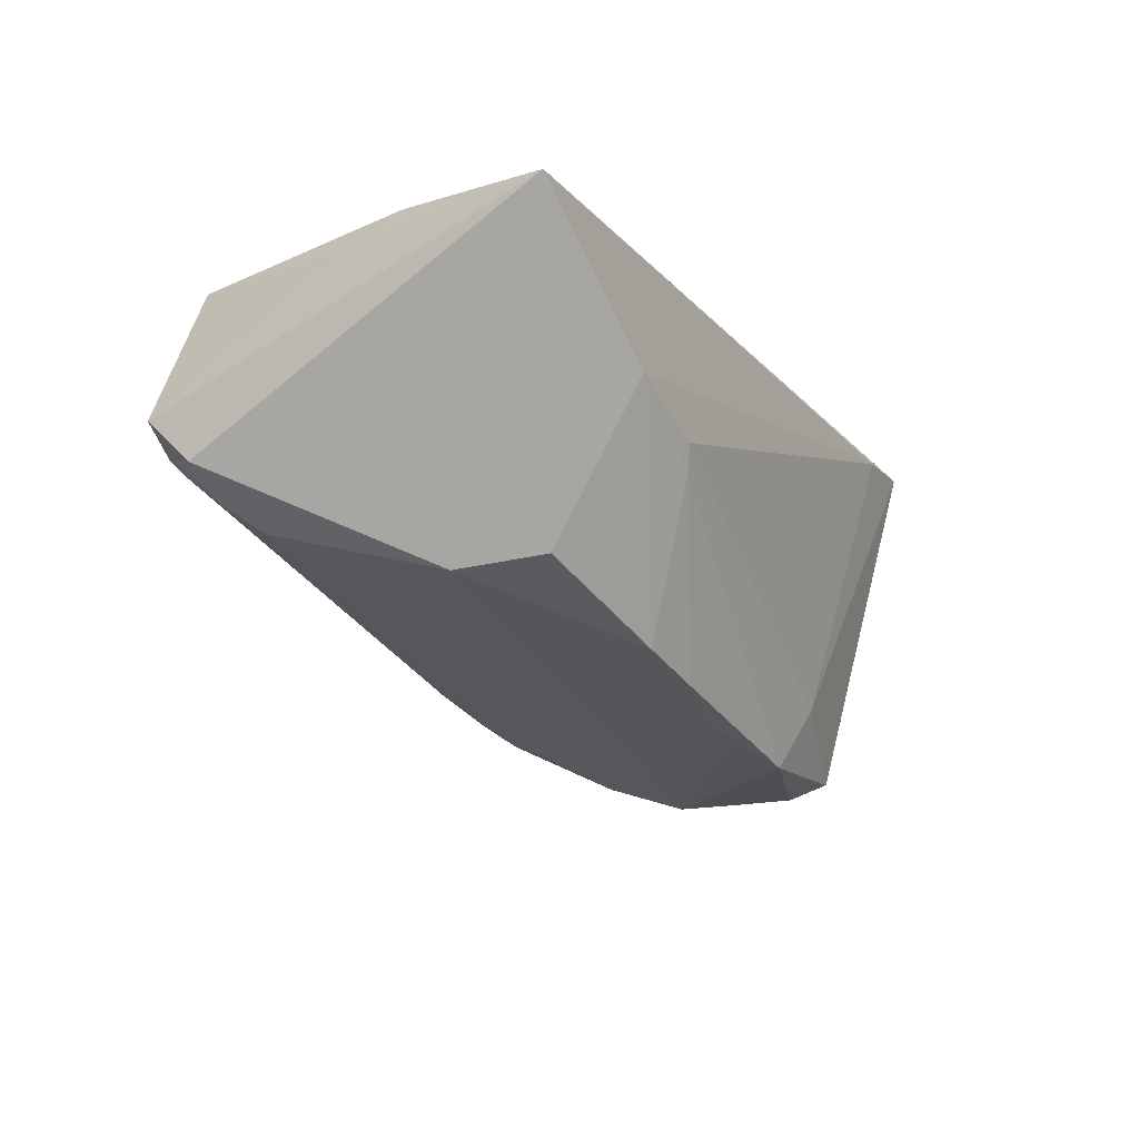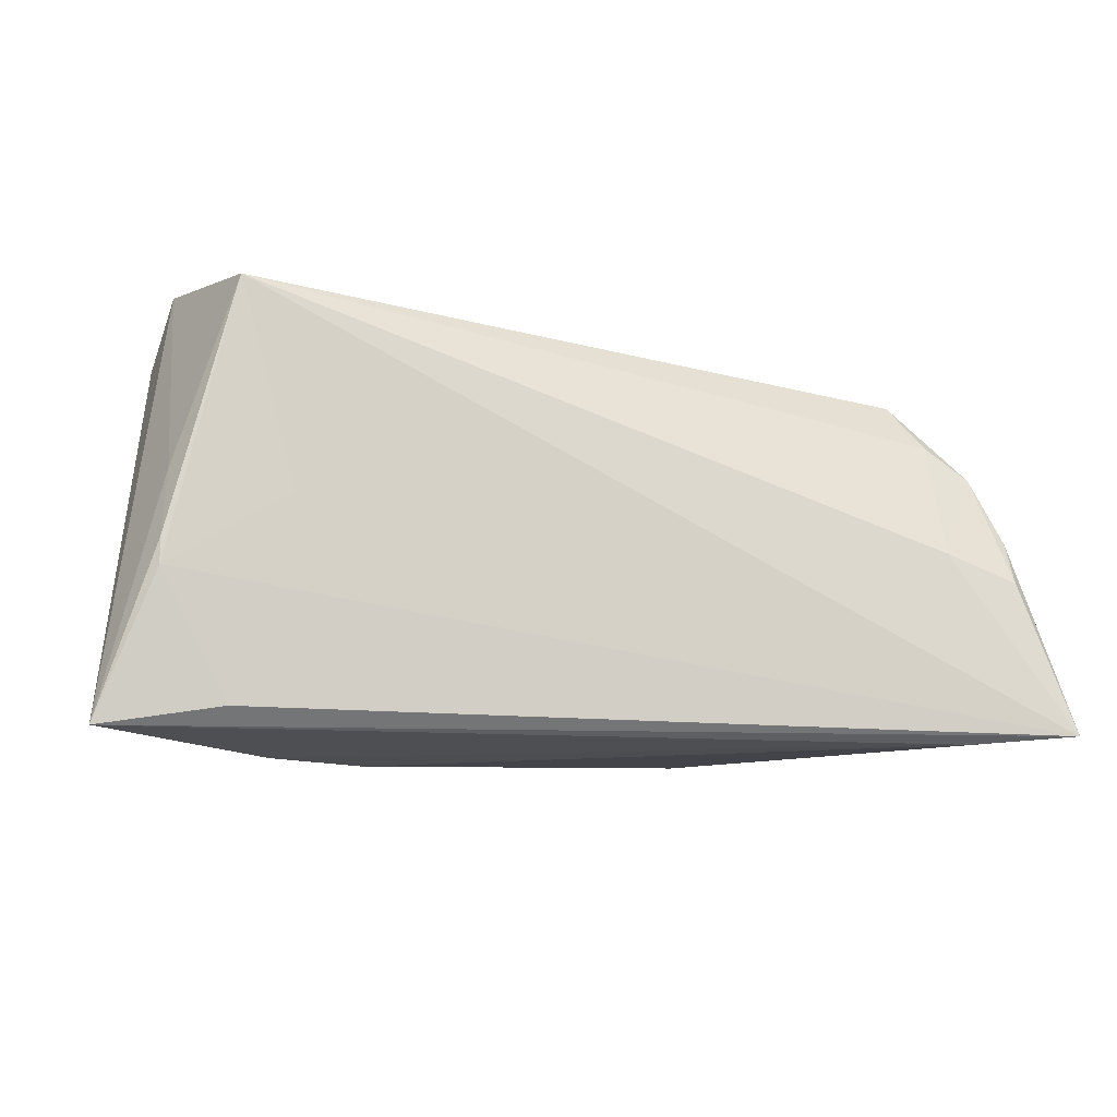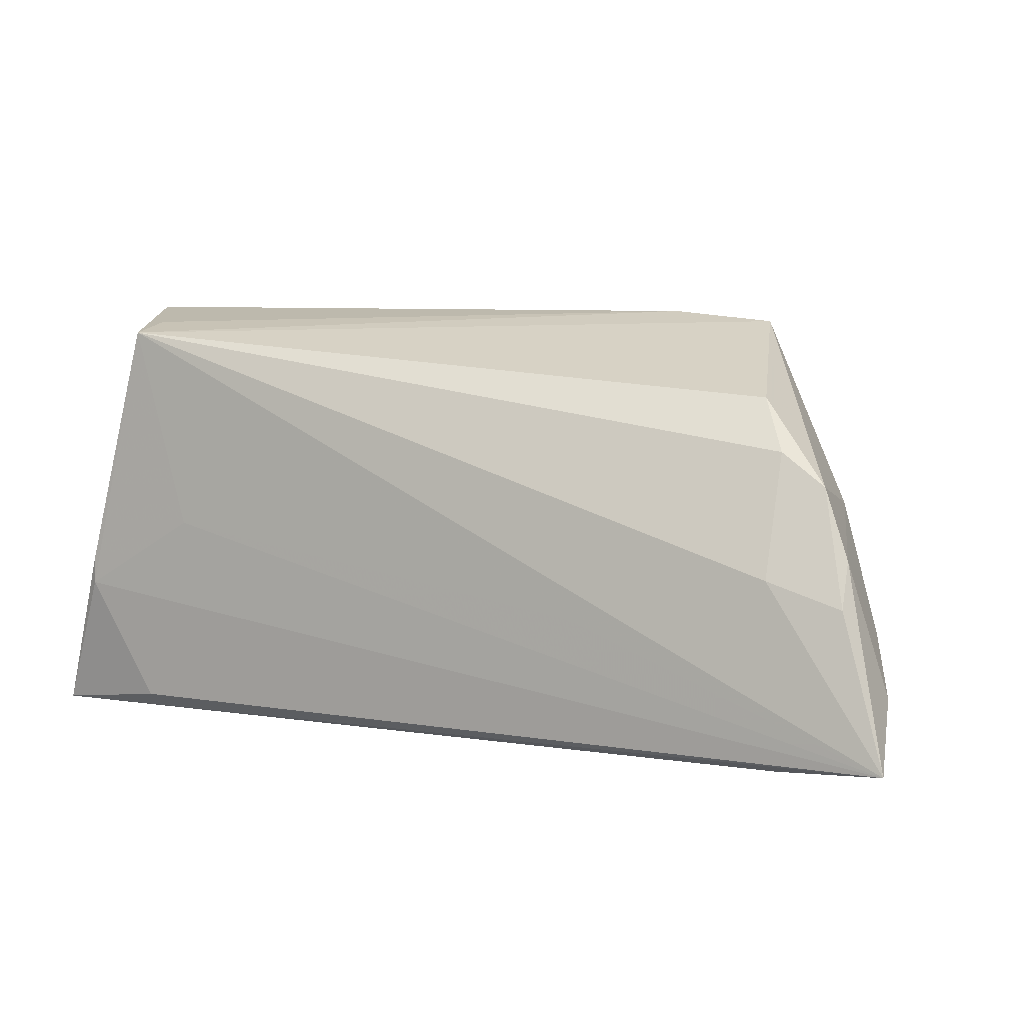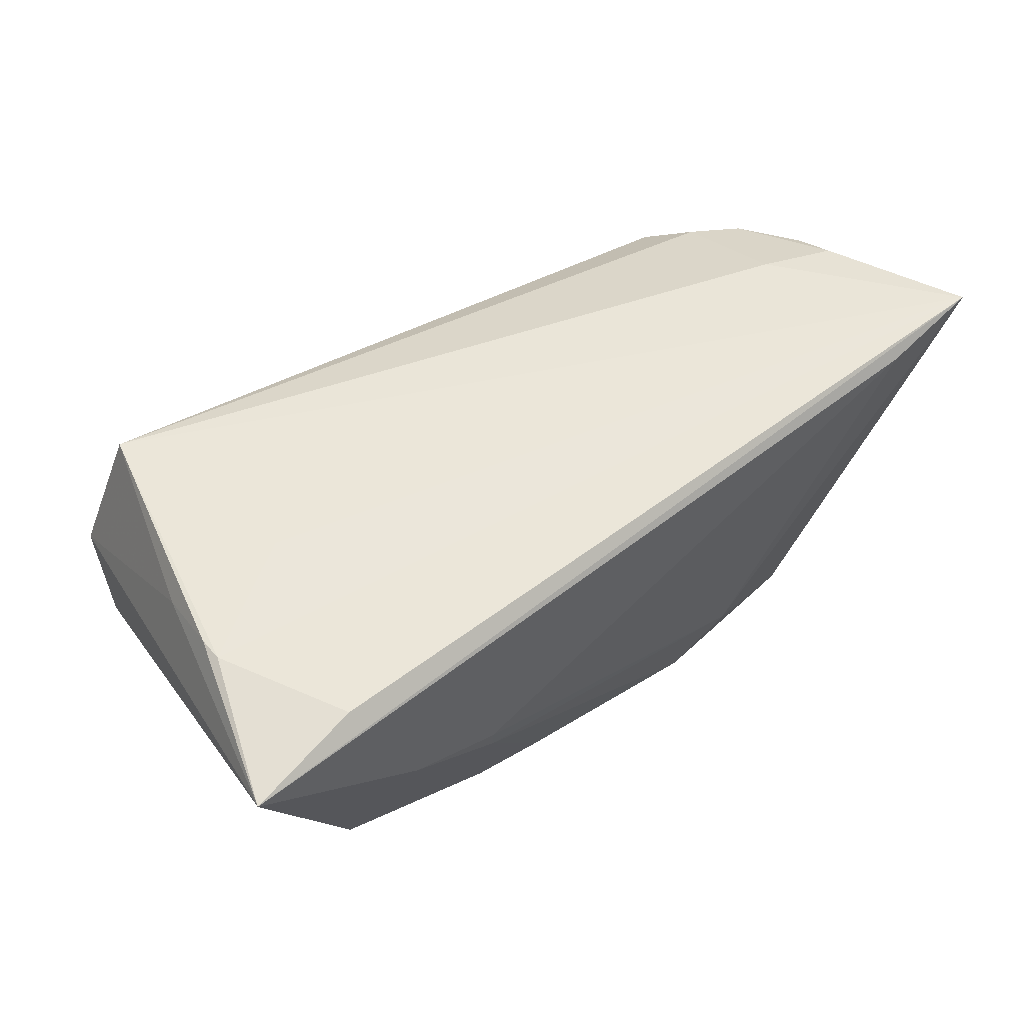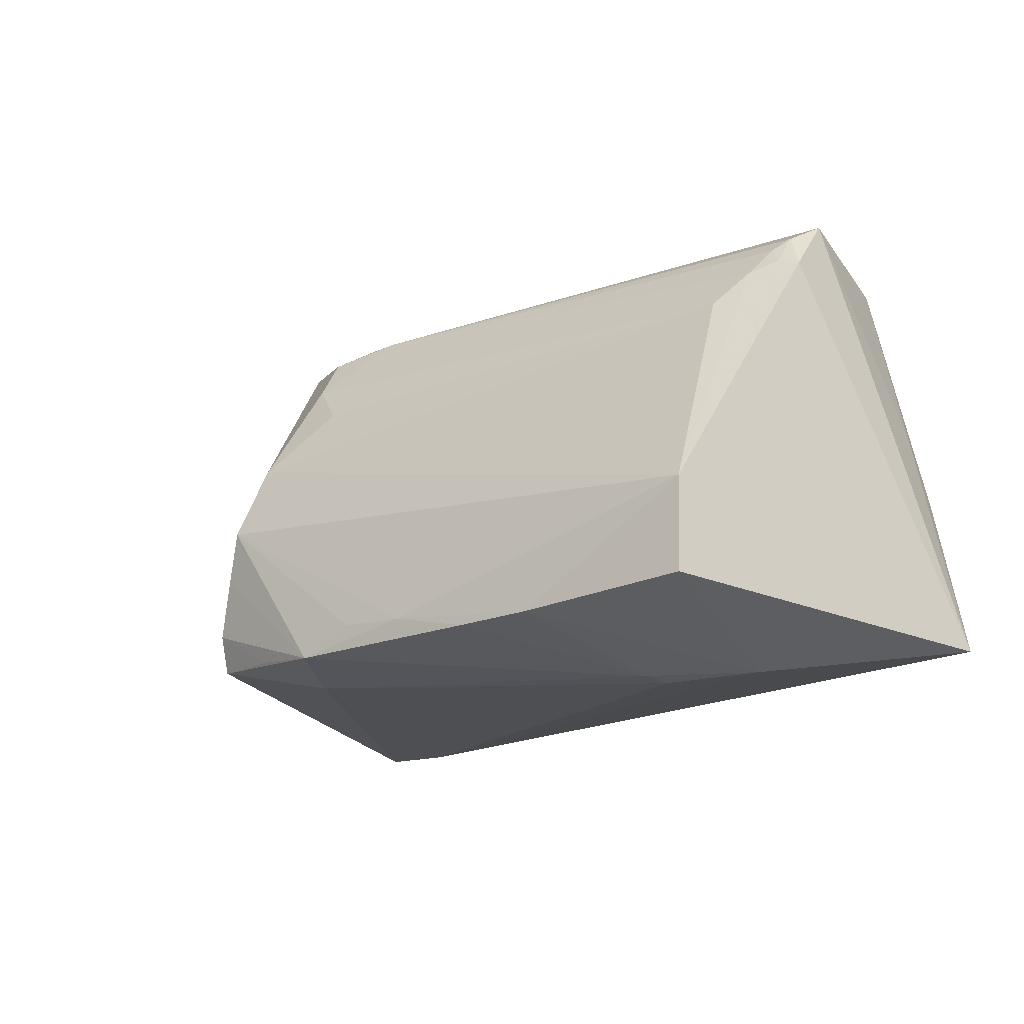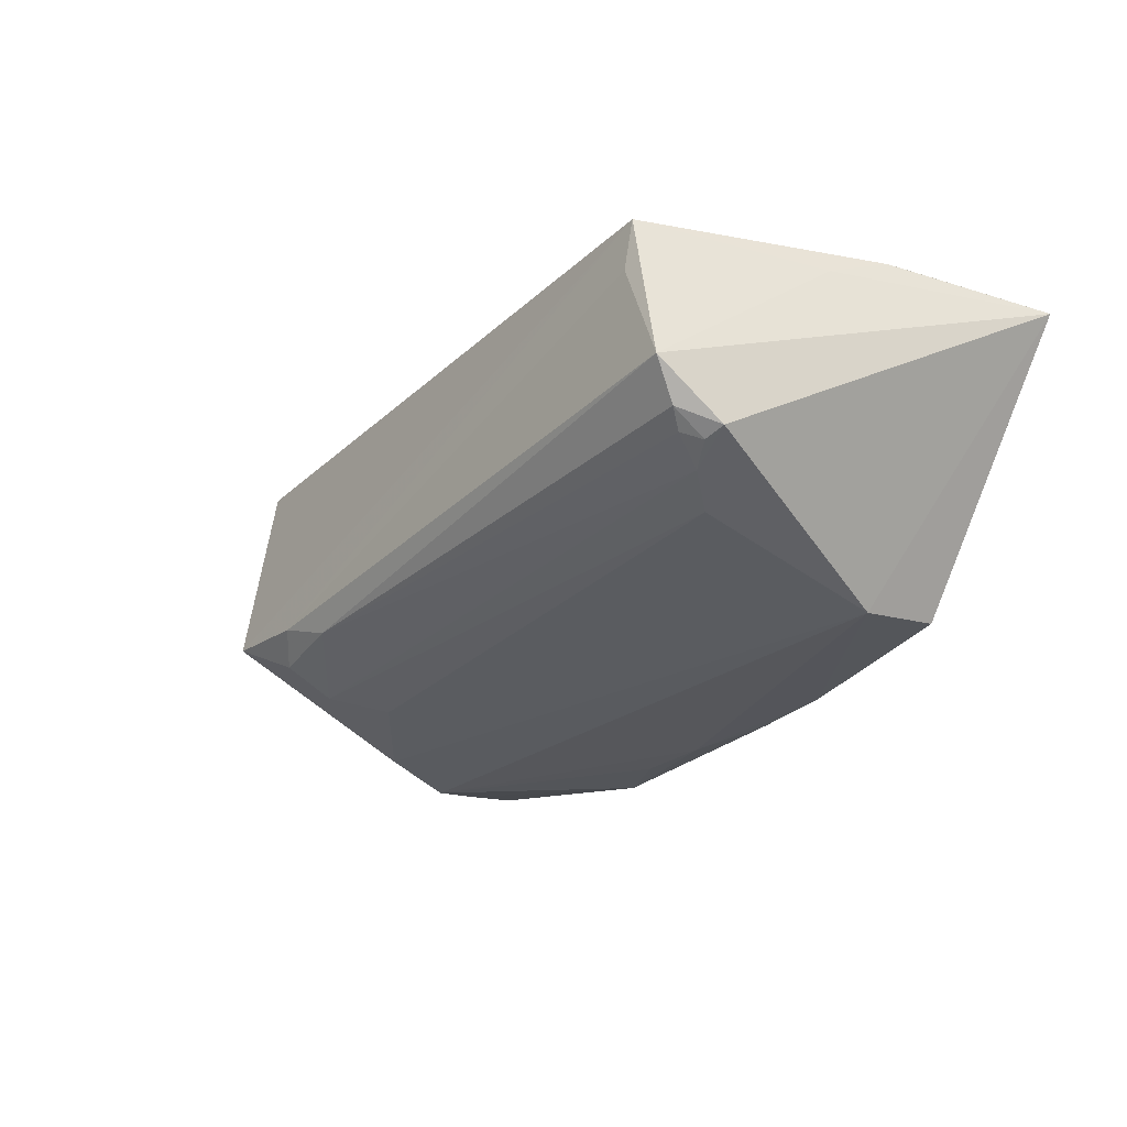
<metadata>
{"format":"obj","ext":"obj","renderer":"f3d","projection":"perspective","resolution":1024,"background":"white","views":[{"elev":-16.9,"azim":-63.0,"up":"+Z"},{"elev":-12.7,"azim":-14.1,"up":"+Y"},{"elev":9.0,"azim":22.5,"up":"+Y"},{"elev":54.9,"azim":-38.5,"up":"+Z"},{"elev":-17.4,"azim":-131.7,"up":"+Y"},{"elev":-14.4,"azim":-128.6,"up":"+Z"}]}
</metadata>
<code>
v -0.01394 -0.02319 -0.02141
v -0.05227 0.02207 -0.0001077
v 0.05637 -0.01106 0.01156
v -0.04642 -0.008936 -0.0139
v 0.03694 -0.001516 -0.02142
v 0.05177 -0.01312 -0.0004931
v 0.05046 -0.02029 -0.00554
v 0.01518 0.02802 -0.01081
v 0.03434 -0.01695 -0.02661
v -0.04557 -0.02552 0.02648
v 0.02418 0.021 -0.01729
v -0.04559 -0.02101 -0.0134
v -0.05329 0.002685 0.02416
v -0.02662 -0.02924 0.004146
v 0.05085 0.009034 0.01927
v 0.02536 0.0267 -0.01357
v -0.0609 -0.0279 0.0239
v 0.0191 -0.009102 0.02712
v -0.05264 0.02924 0.008148
v -0.04592 0.01636 -0.005887
v 0.02195 0.02924 -0.009382
v 0.02438 -0.02233 -0.02583
v 0.05392 -0.01208 0.004426
v 0.03234 -0.008987 -0.02701
v 0.01357 -0.02362 -0.0265
v -0.05399 -0.009542 0.02726
v -0.003153 -0.02061 -0.0235
v 0.05137 -0.01724 -0.00265
v -0.04574 0.02777 0.02028
v 0.04921 0.004401 0.0008544
v 0.05457 -0.00561 0.02424
v 0.04169 0.01967 0.01457
v 0.01835 0.01529 -0.01935
v 0.03545 -0.02191 -0.02474
v -0.05056 0.02434 0.000736
v 0.03063 -0.002078 -0.02726
v 0.04686 -0.02688 0.02539
v 0.02079 -0.02549 -0.01772
v 0.0609 -0.0256 0.02726
v -0.05404 -0.006309 0.0271
v 0.02813 0.007652 -0.02403
v -0.0241 -0.02291 -0.01933
v -0.03875 0.0001194 0.02726
v 0.04489 -0.002412 0.02514
v 0.05449 0.0002201 0.02158
v 0.046 -0.02142 -0.009916
v 0.03039 0.003231 -0.0249
v 0.04502 0.01321 0.01889
v -0.05188 0.02628 0.003008
v -0.02601 -0.0287 0.0006
v 0.05944 -0.01777 0.01842
v -0.04919 0.0205 -0.002571
v 0.005903 -0.02014 -0.02502
v -0.03879 -0.02912 0.008589
v -0.04583 0.02663 0.02667
v -0.05468 0.02138 0.001122
v 0.03549 0.02807 -0.009832
f 32 57 55
f 10 17 39
f 39 26 10
f 10 26 17
f 43 26 39
f 55 26 43
f 17 26 40
f 40 26 55
f 44 55 39
f 36 57 5
f 39 55 18
f 18 43 39
f 55 43 18
f 39 17 37
f 48 32 55
f 55 44 48
f 30 5 57
f 41 11 57
f 36 4 41
f 27 4 36
f 17 4 12
f 31 44 39
f 39 45 31
f 51 45 39
f 24 25 36
f 24 9 25
f 36 5 24
f 5 9 24
f 22 34 25
f 25 9 22
f 22 9 34
f 34 9 7
f 7 9 5
f 7 30 6
f 5 30 7
f 7 51 39
f 47 57 36
f 36 41 47
f 47 41 57
f 20 41 4
f 57 11 16
f 11 8 16
f 36 25 53
f 53 27 36
f 25 27 53
f 17 12 54
f 54 37 17
f 14 37 54
f 42 54 12
f 4 27 42
f 42 12 4
f 17 40 13
f 13 40 55
f 38 34 39
f 39 37 38
f 25 34 38
f 38 37 14
f 15 31 45
f 15 48 44
f 44 31 15
f 32 48 15
f 15 30 57
f 45 30 15
f 57 32 15
f 3 30 45
f 45 51 3
f 39 34 46
f 46 7 39
f 34 7 46
f 11 41 33
f 33 20 11
f 41 20 33
f 57 16 21
f 21 16 8
f 55 57 21
f 1 27 25
f 1 42 27
f 14 54 50
f 54 42 50
f 42 1 50
f 50 1 25
f 25 38 50
f 50 38 14
f 51 7 23
f 23 3 51
f 6 30 23
f 30 3 23
f 35 49 8
f 8 49 19
f 19 21 8
f 19 13 55
f 17 13 19
f 28 7 6
f 6 23 28
f 28 23 7
f 56 19 49
f 56 4 17
f 17 19 56
f 55 21 29
f 29 19 55
f 21 19 29
f 52 35 8
f 52 20 4
f 4 56 52
f 52 8 11
f 11 20 52
f 35 52 2
f 2 52 56
f 49 35 2
f 2 56 49

</code>
